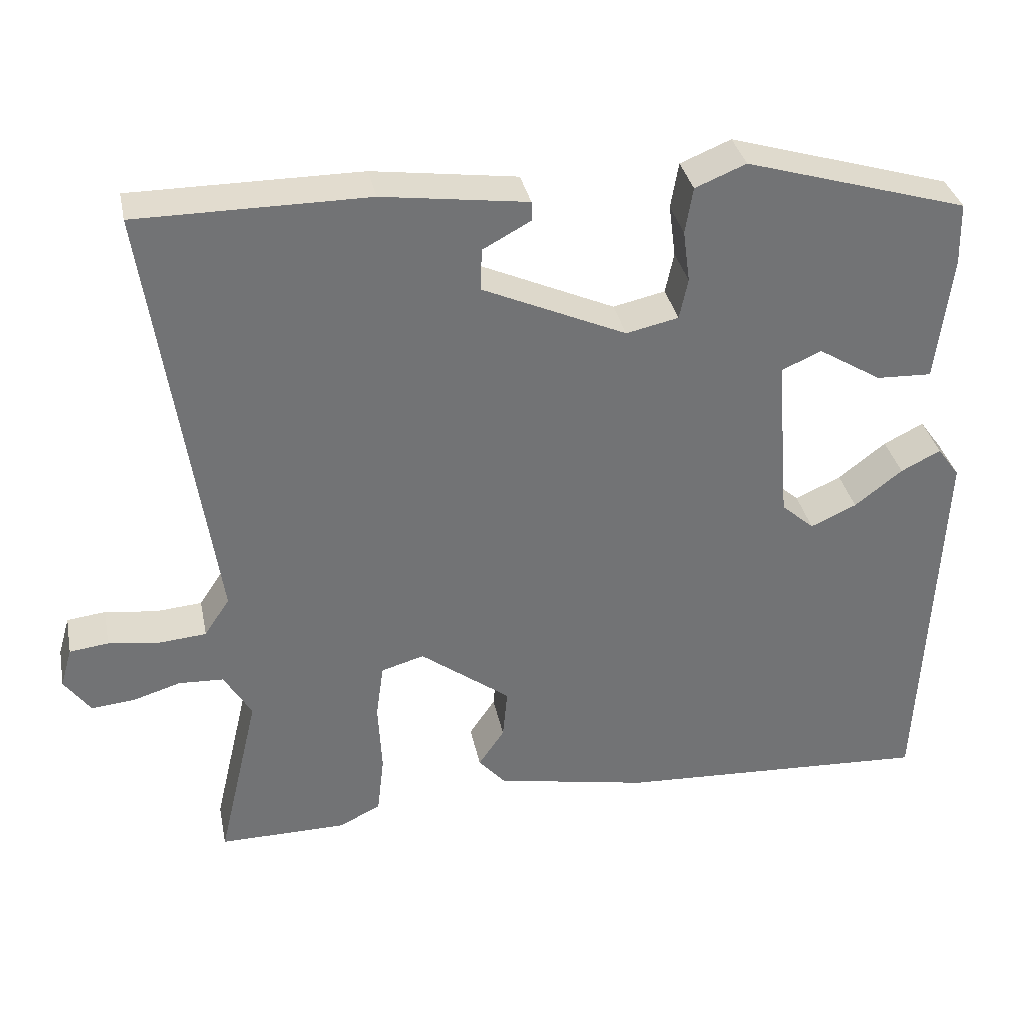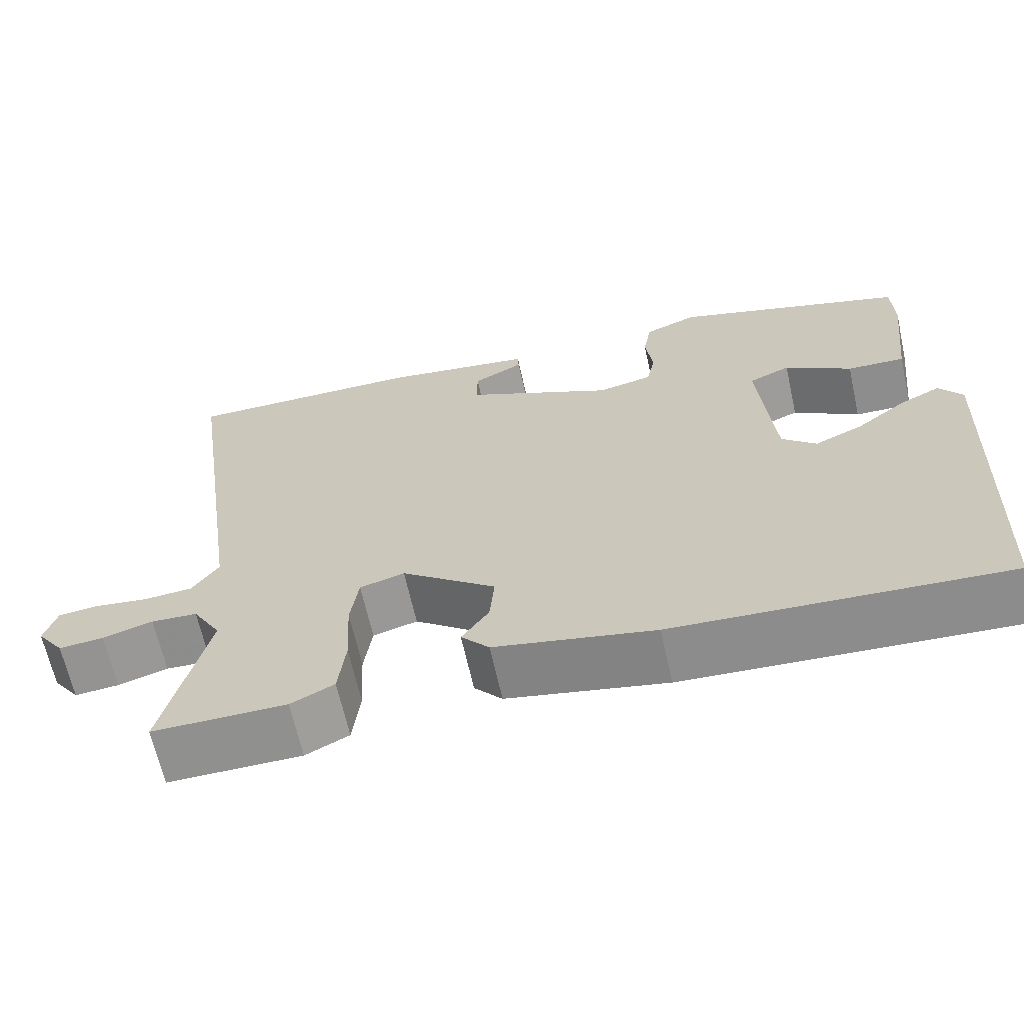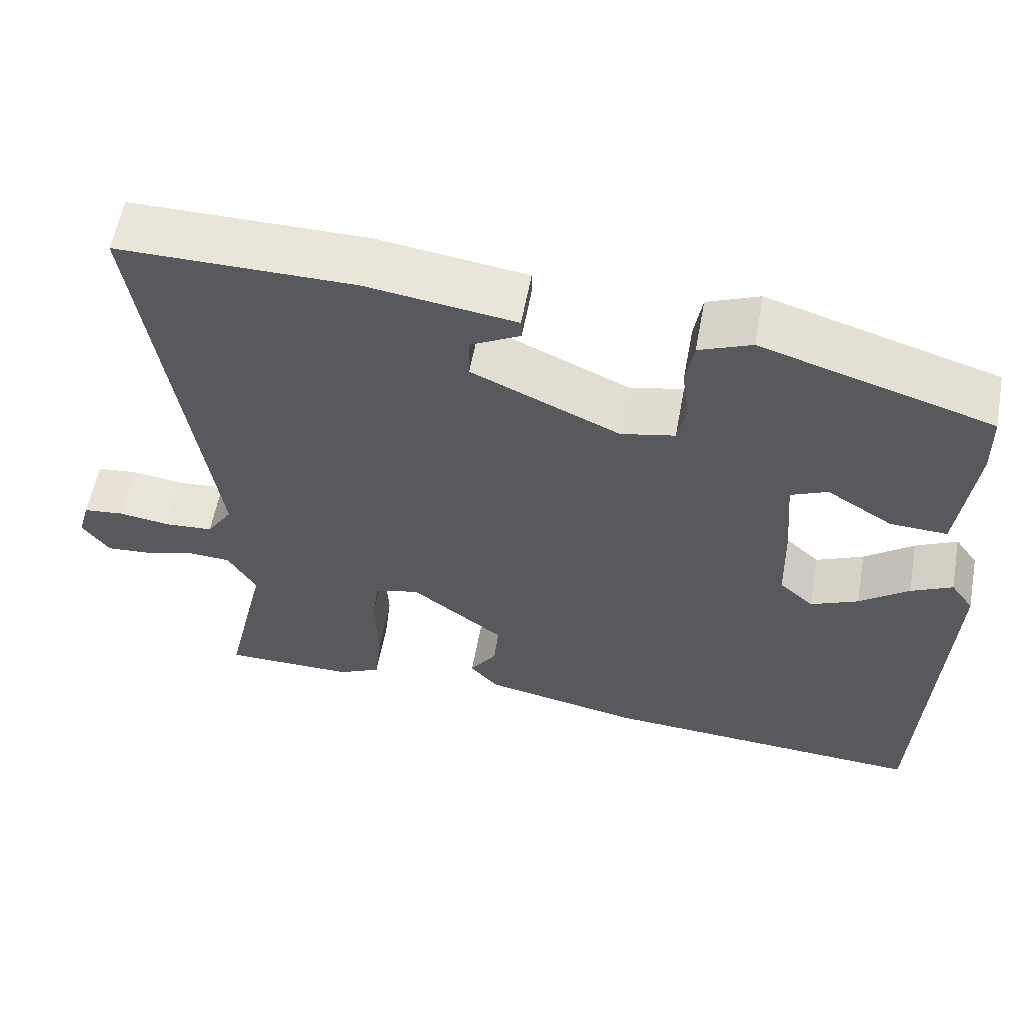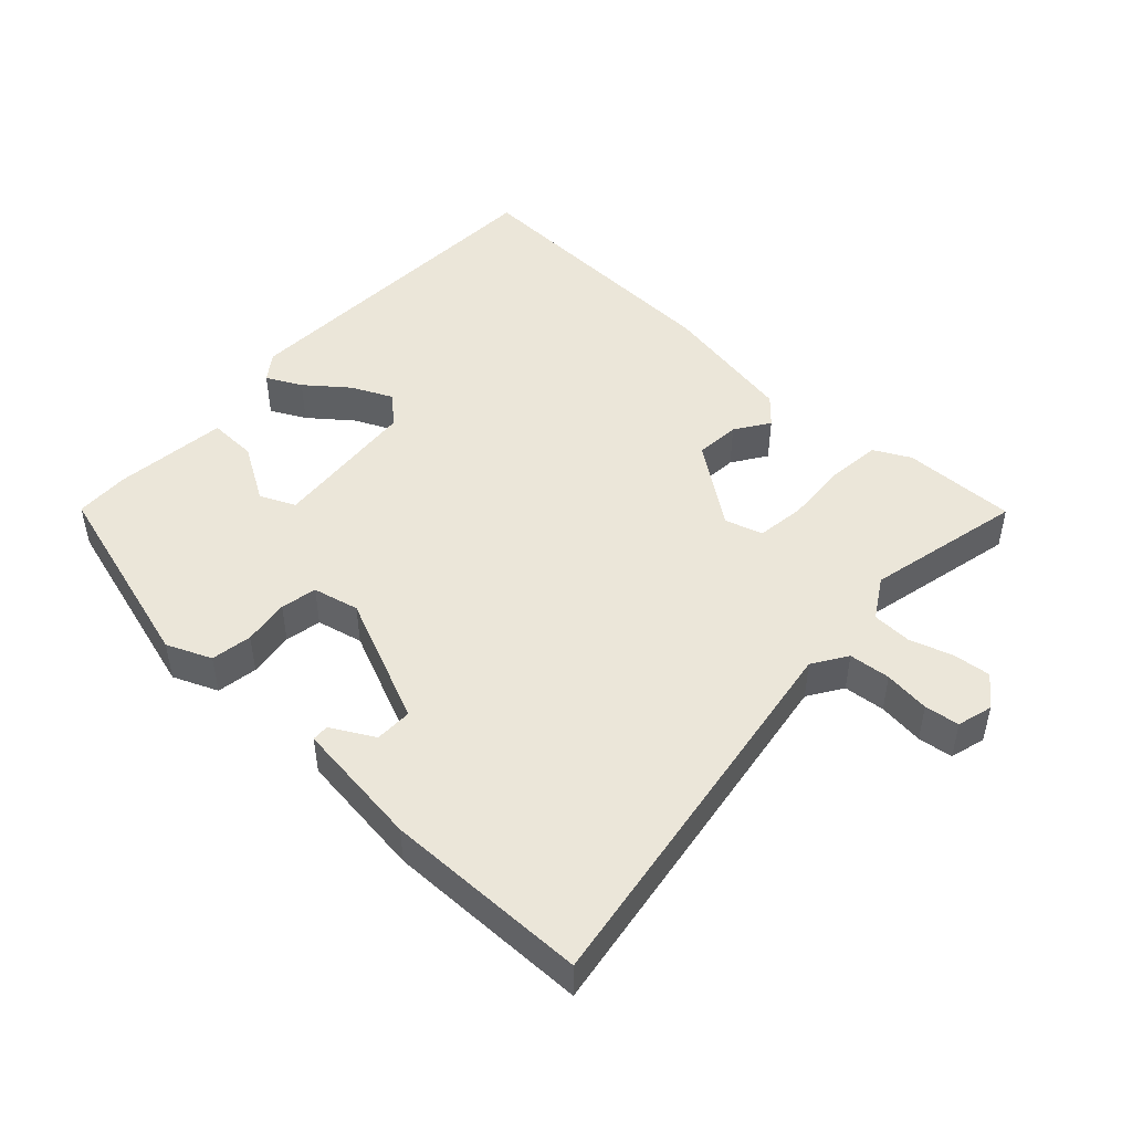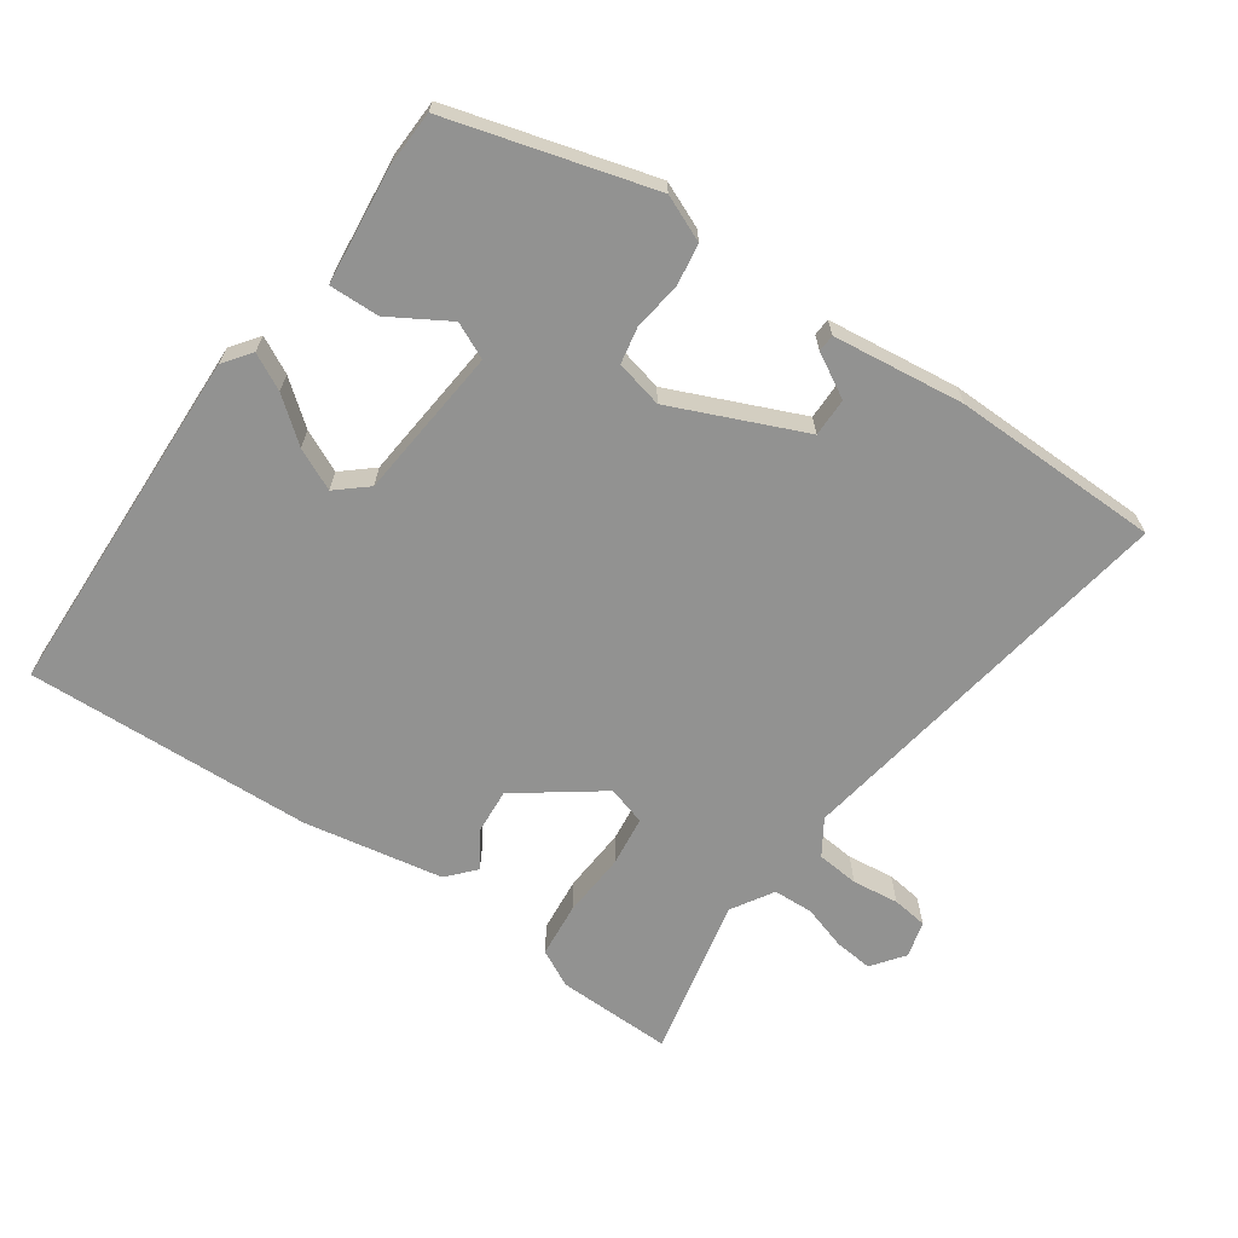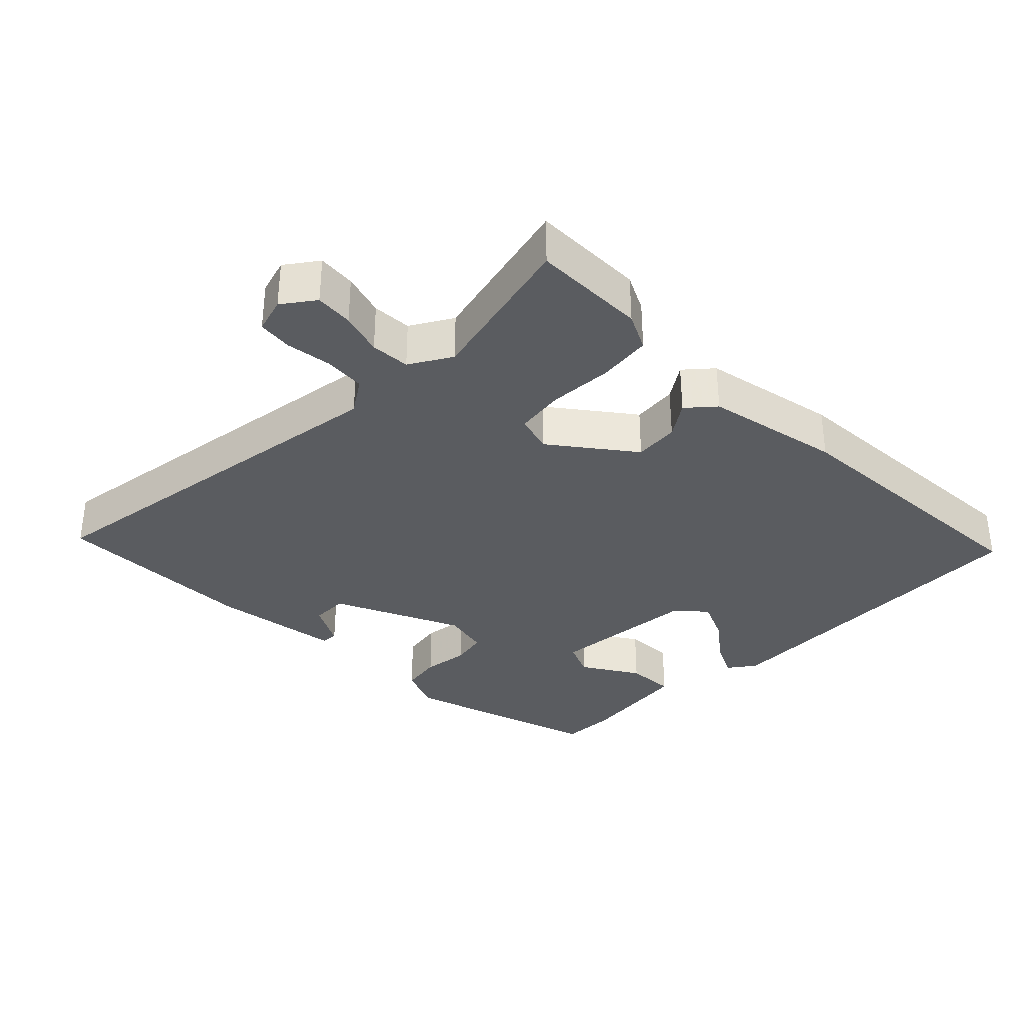
<metadata>
{"format":"obj","ext":"obj","renderer":"f3d","projection":"perspective","resolution":1024,"background":"white","views":[{"elev":34.6,"azim":168.5,"up":"+Z"},{"elev":-65.4,"azim":-167.5,"up":"+Z"},{"elev":58.4,"azim":-169.5,"up":"+Z"},{"elev":47.5,"azim":42.3,"up":"+Y"},{"elev":-66.3,"azim":-35.6,"up":"+Y"},{"elev":-33.8,"azim":135.0,"up":"+Y"}]}
</metadata>
<code>
v -0.478 0.07 0.422
v -0.188 0.07 0.509
v -0.122 0.07 0.482
v -0.112 0.07 0.422
v -0.121 0.07 0.354
v -0.11 0.07 0.301
v -0.042 0.07 0.286
v 0.145 0.07 0.37
v 0.144 0.07 0.425
v 0.081 0.07 0.459
v 0.082 0.07 0.484
v 0.271 0.07 0.51
v 0.57 0.07 0.51
v 0.488 0.07 -0.059
v 0.521 0.07 -0.109
v 0.582 0.07 -0.114
v 0.649 0.07 -0.105
v 0.7 0.07 -0.111
v 0.715 0.07 -0.163
v 0.681 0.07 -0.21
v 0.625 0.07 -0.205
v 0.562 0.07 -0.186
v 0.504 0.07 -0.189
v 0.468 0.07 -0.25
v 0.522 0.07 -0.481
v 0.355 0.07 -0.48
v 0.301 0.07 -0.453
v 0.292 0.07 -0.374
v 0.297 0.07 -0.28
v 0.287 0.07 -0.208
v 0.231 0.07 -0.192
v 0.113 0.07 -0.281
v 0.119 0.07 -0.347
v 0.153 0.07 -0.397
v 0.118 0.07 -0.437
v -0.082 0.07 -0.476
v -0.494 0.07 -0.498
v -0.517 0.07 0.01
v -0.488 0.07 0.05
v -0.436 0.07 0.024
v -0.374 0.07 -0.024
v -0.314 0.07 -0.051
v -0.271 0.07 -0.013
v -0.253 0.07 0.206
v -0.305 0.07 0.229
v -0.388 0.07 0.178
v -0.46 0.07 0.175
v -0.48 0.07 0.342
v -0.478 0 0.422
v -0.188 0 0.509
v -0.122 0 0.482
v -0.112 0 0.422
v -0.121 0 0.354
v -0.11 0 0.301
v -0.042 0 0.286
v 0.145 0 0.37
v 0.144 0 0.425
v 0.081 0 0.459
v 0.082 0 0.484
v 0.271 0 0.51
v 0.57 0 0.51
v 0.488 0 -0.059
v 0.521 0 -0.109
v 0.582 0 -0.114
v 0.649 0 -0.105
v 0.7 0 -0.111
v 0.715 0 -0.163
v 0.681 0 -0.21
v 0.625 0 -0.205
v 0.562 0 -0.186
v 0.504 0 -0.189
v 0.468 0 -0.25
v 0.522 0 -0.481
v 0.355 0 -0.48
v 0.301 0 -0.453
v 0.292 0 -0.374
v 0.297 0 -0.28
v 0.287 0 -0.208
v 0.231 0 -0.192
v 0.113 0 -0.281
v 0.119 0 -0.347
v 0.153 0 -0.397
v 0.118 0 -0.437
v -0.082 0 -0.476
v -0.494 0 -0.498
v -0.517 0 0.01
v -0.488 0 0.05
v -0.436 0 0.024
v -0.374 0 -0.024
v -0.314 0 -0.051
v -0.271 0 -0.013
v -0.253 0 0.206
v -0.305 0 0.229
v -0.388 0 0.178
v -0.46 0 0.175
v -0.48 0 0.342
f 45 46 47 48
f 44 45 48 1
f 38 39 40 41
f 38 41 42
f 37 38 42
f 36 37 42 43
f 33 34 35 36
f 32 33 36 43
f 26 27 28 29
f 24 25 26 29
f 23 24 29 30
f 19 20 21 22
f 19 22 23
f 16 17 18 19
f 15 16 19 23
f 14 15 23 30
f 9 10 11 12
f 8 9 12 13
f 7 8 13 14
f 2 3 4 5
f 44 1 2 5
f 44 5 6
f 31 32 43 44
f 14 30 31 44
f 6 7 14 44
f 96 95 94 93
f 49 96 93 92
f 89 88 87 86
f 90 89 86
f 90 86 85
f 91 90 85 84
f 84 83 82 81
f 91 84 81 80
f 77 76 75 74
f 77 74 73 72
f 78 77 72 71
f 70 69 68 67
f 71 70 67
f 67 66 65 64
f 71 67 64 63
f 78 71 63 62
f 60 59 58 57
f 61 60 57 56
f 62 61 56 55
f 53 52 51 50
f 53 50 49 92
f 54 53 92
f 92 91 80 79
f 92 79 78 62
f 92 62 55 54
f 1 49 50 2
f 2 50 51 3
f 3 51 52 4
f 4 52 53 5
f 5 53 54 6
f 6 54 55 7
f 7 55 56 8
f 8 56 57 9
f 9 57 58 10
f 10 58 59 11
f 11 59 60 12
f 12 60 61 13
f 13 61 62 14
f 14 62 63 15
f 15 63 64 16
f 16 64 65 17
f 17 65 66 18
f 18 66 67 19
f 19 67 68 20
f 20 68 69 21
f 21 69 70 22
f 22 70 71 23
f 23 71 72 24
f 24 72 73 25
f 25 73 74 26
f 26 74 75 27
f 27 75 76 28
f 28 76 77 29
f 29 77 78 30
f 30 78 79 31
f 31 79 80 32
f 32 80 81 33
f 33 81 82 34
f 34 82 83 35
f 35 83 84 36
f 36 84 85 37
f 37 85 86 38
f 38 86 87 39
f 39 87 88 40
f 40 88 89 41
f 41 89 90 42
f 42 90 91 43
f 43 91 92 44
f 44 92 93 45
f 45 93 94 46
f 46 94 95 47
f 47 95 96 48
f 48 96 49 1

</code>
